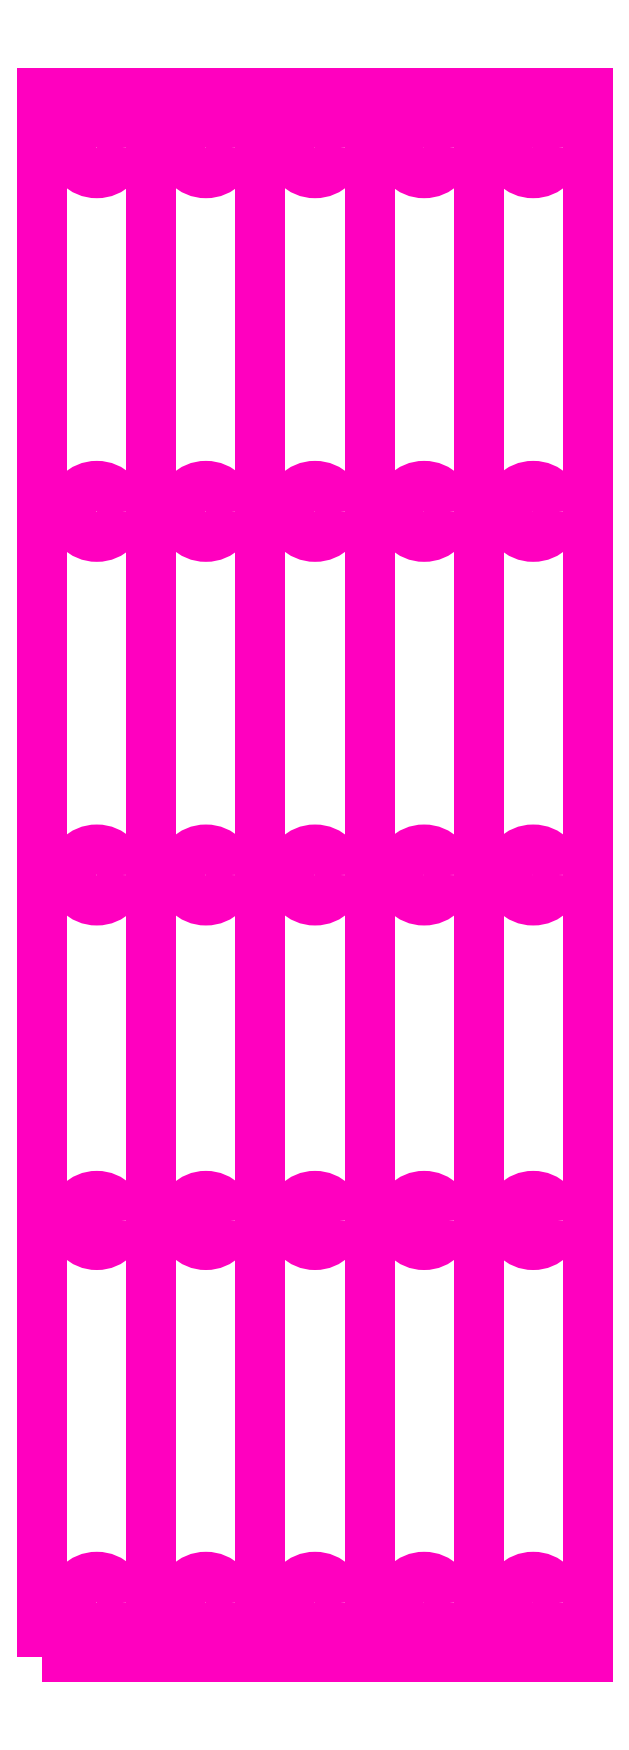
<metadata>
{"format":"dxf","ext":"dxf","renderer":"ezdxf+matplotlib","layout":"modelspace","background":"white","min_lineweight":24,"dpi":150}
</metadata>
<code>
0
SECTION
2
ENTITIES
0
POLYLINE
8
GUIDE_SHIM
66
     1
10
0
20
0
30
0
0
VERTEX
8
GUIDE_SHIM
10
-90
20
-6
30
0
0
VERTEX
8
GUIDE_SHIM
10
-60
20
-6
30
0
0
VERTEX
8
GUIDE_SHIM
10
-60
20
80
30
0
0
VERTEX
8
GUIDE_SHIM
10
-90
20
80
30
0
0
VERTEX
8
GUIDE_SHIM
10
-90
20
-6
30
0
0
SEQEND
8
GUIDE_SHIM
0
CIRCLE
8
GUIDE_SHIM
10
-63
20
77
30
0
40
1.4
0
CIRCLE
8
GUIDE_SHIM
10
-63
20
-3
30
0
40
1.4
0
CIRCLE
8
GUIDE_SHIM
10
-63
20
57
30
0
40
1.4
0
CIRCLE
8
GUIDE_SHIM
10
-63
20
37
30
0
40
1.4
0
CIRCLE
8
GUIDE_SHIM
10
-63
20
18
30
0
40
1.35
0
LINE
8
GUIDE_SHIM
10
-66
20
80
30
0
11
-66
21
-6
31
0
0
CIRCLE
8
GUIDE_SHIM
10
-69
20
77
30
0
40
1.4
0
CIRCLE
8
GUIDE_SHIM
10
-69
20
-3
30
0
40
1.4
0
CIRCLE
8
GUIDE_SHIM
10
-69
20
57
30
0
40
1.4
0
CIRCLE
8
GUIDE_SHIM
10
-69
20
37
30
0
40
1.4
0
CIRCLE
8
GUIDE_SHIM
10
-69
20
18
30
0
40
1.35
0
LINE
8
GUIDE_SHIM
10
-72
20
80
30
0
11
-72
21
-6
31
0
0
CIRCLE
8
GUIDE_SHIM
10
-75
20
77
30
0
40
1.4
0
CIRCLE
8
GUIDE_SHIM
10
-75
20
-3
30
0
40
1.4
0
CIRCLE
8
GUIDE_SHIM
10
-75
20
57
30
0
40
1.4
0
CIRCLE
8
GUIDE_SHIM
10
-75
20
37
30
0
40
1.4
0
CIRCLE
8
GUIDE_SHIM
10
-75
20
18
30
0
40
1.35
0
LINE
8
GUIDE_SHIM
10
-78
20
80
30
0
11
-78
21
-6
31
0
0
CIRCLE
8
GUIDE_SHIM
10
-81
20
77
30
0
40
1.4
0
CIRCLE
8
GUIDE_SHIM
10
-81
20
-3
30
0
40
1.4
0
CIRCLE
8
GUIDE_SHIM
10
-81
20
57
30
0
40
1.4
0
CIRCLE
8
GUIDE_SHIM
10
-81
20
37
30
0
40
1.4
0
CIRCLE
8
GUIDE_SHIM
10
-81
20
18
30
0
40
1.35
0
LINE
8
GUIDE_SHIM
10
-84
20
80
30
0
11
-84
21
-6
31
0
0
CIRCLE
8
GUIDE_SHIM
10
-87
20
18
30
0
40
1.35
0
CIRCLE
8
GUIDE_SHIM
10
-87
20
37
30
0
40
1.4
0
CIRCLE
8
GUIDE_SHIM
10
-87
20
57
30
0
40
1.4
0
CIRCLE
8
GUIDE_SHIM
10
-87
20
-3
30
0
40
1.4
0
CIRCLE
8
GUIDE_SHIM
10
-87
20
77
30
0
40
1.4
0
ENDSEC
0
EOF

</code>
